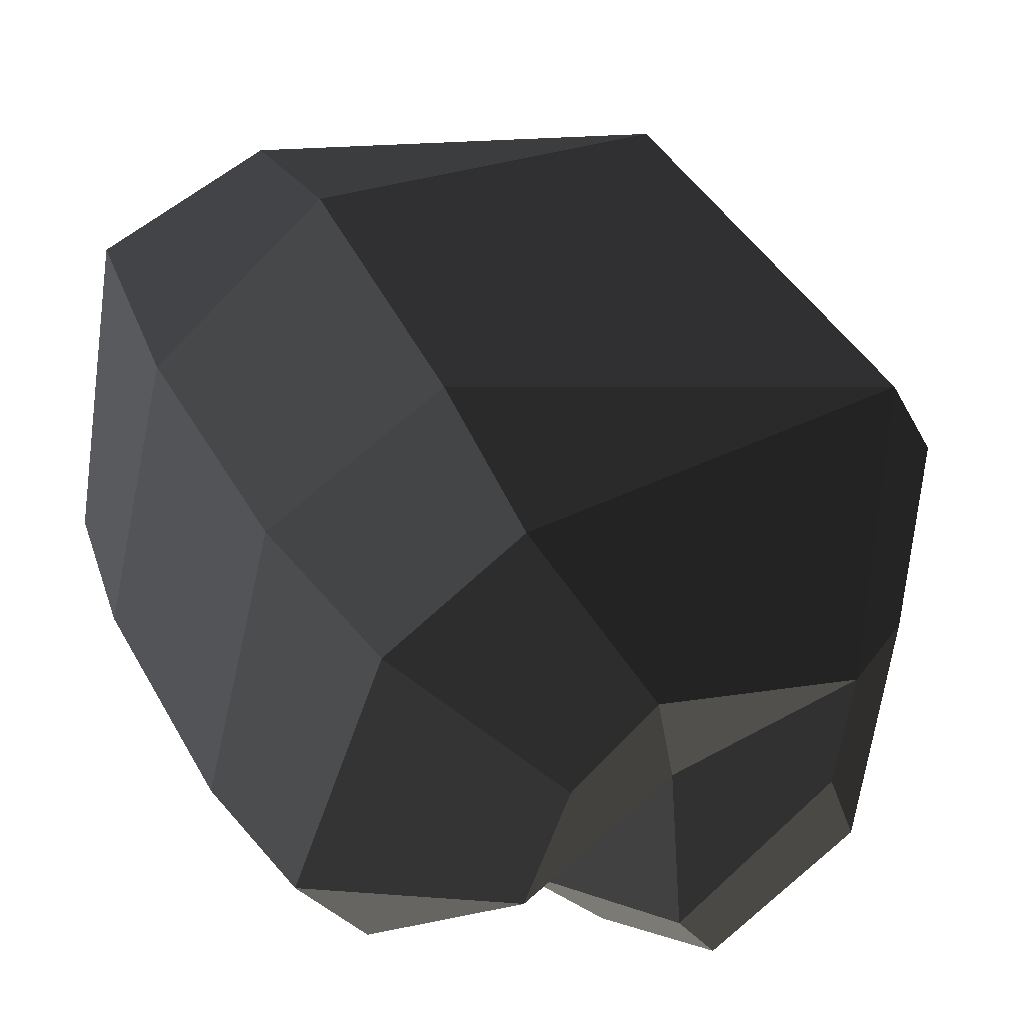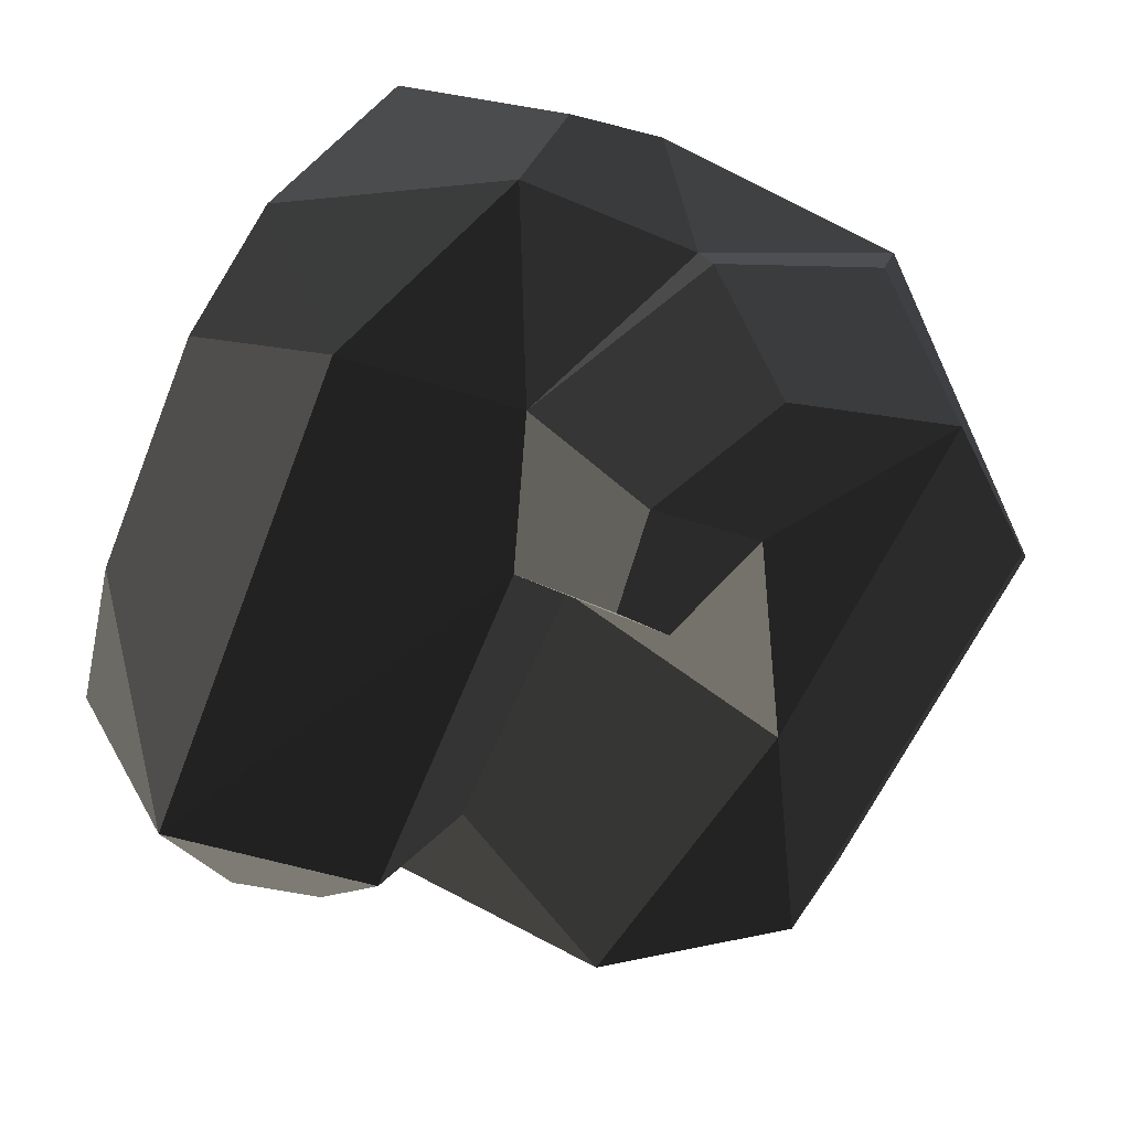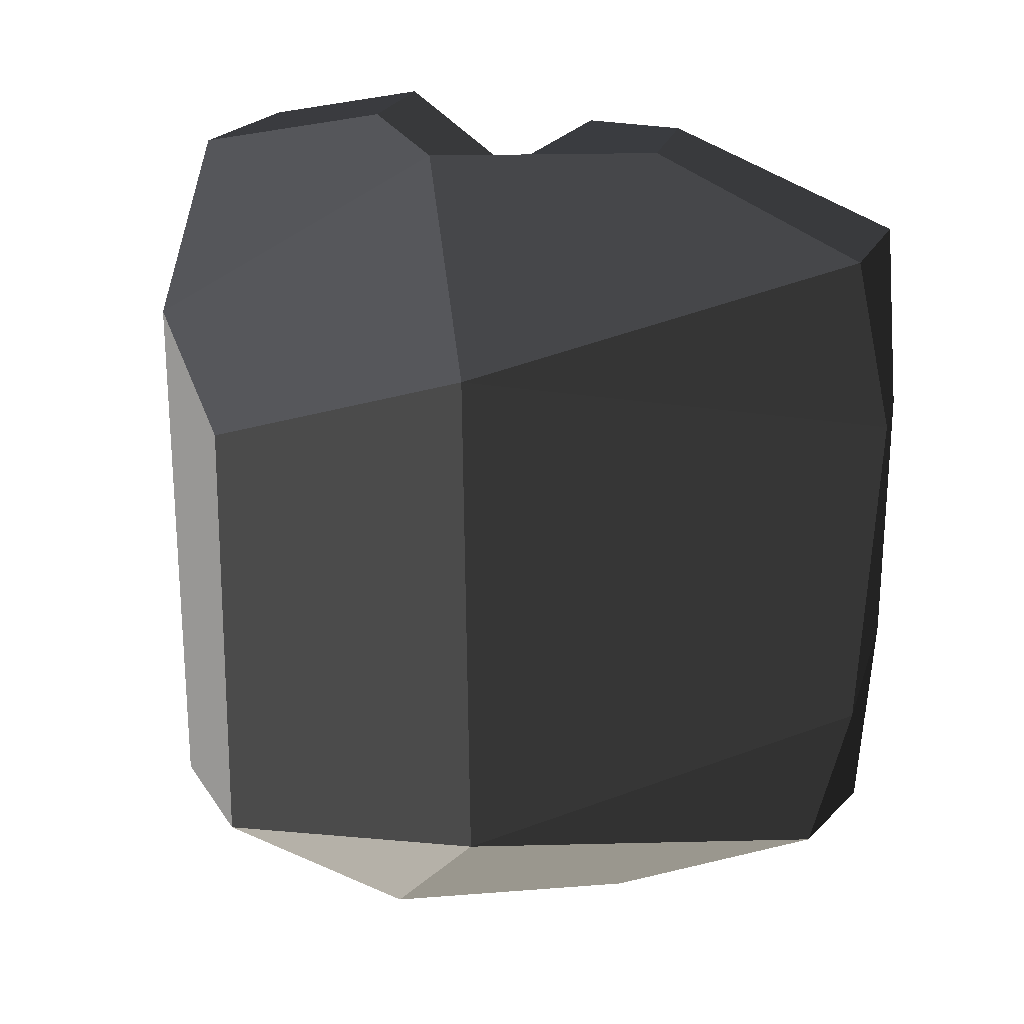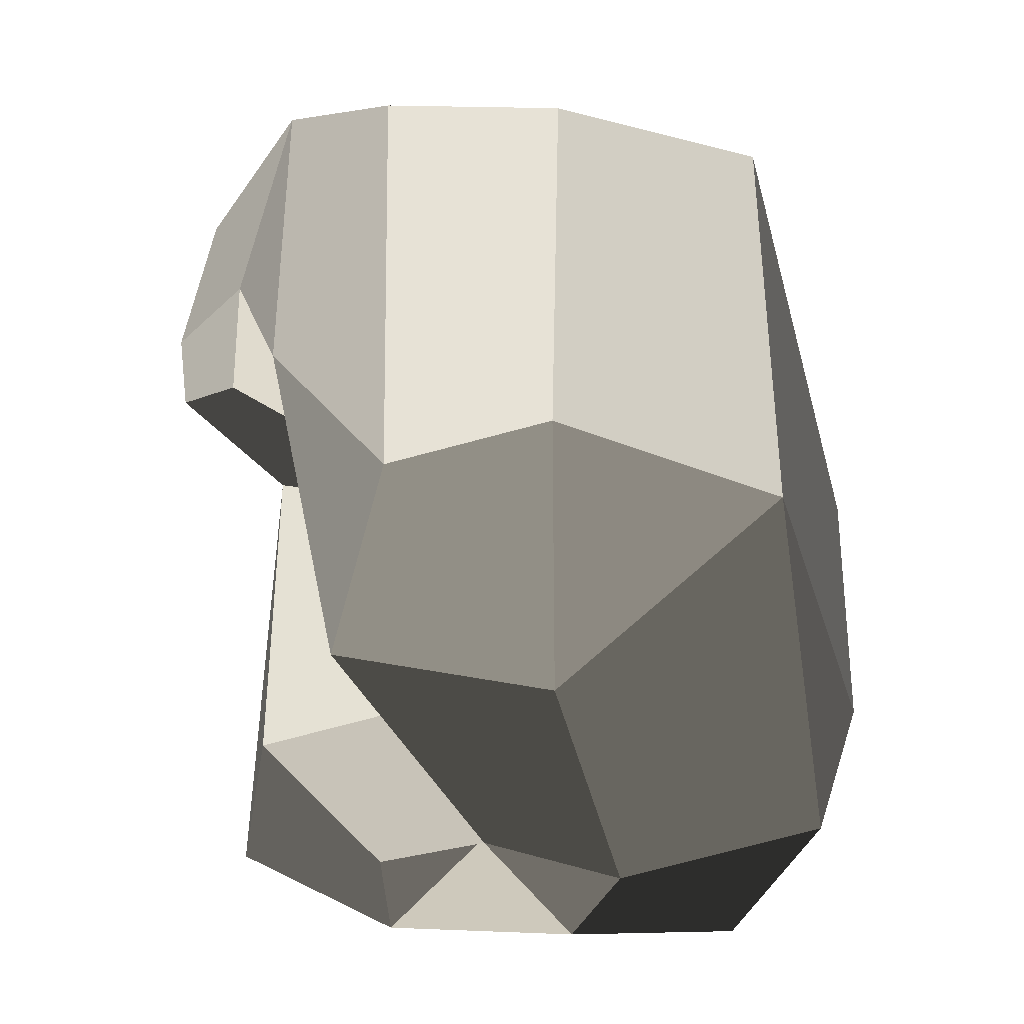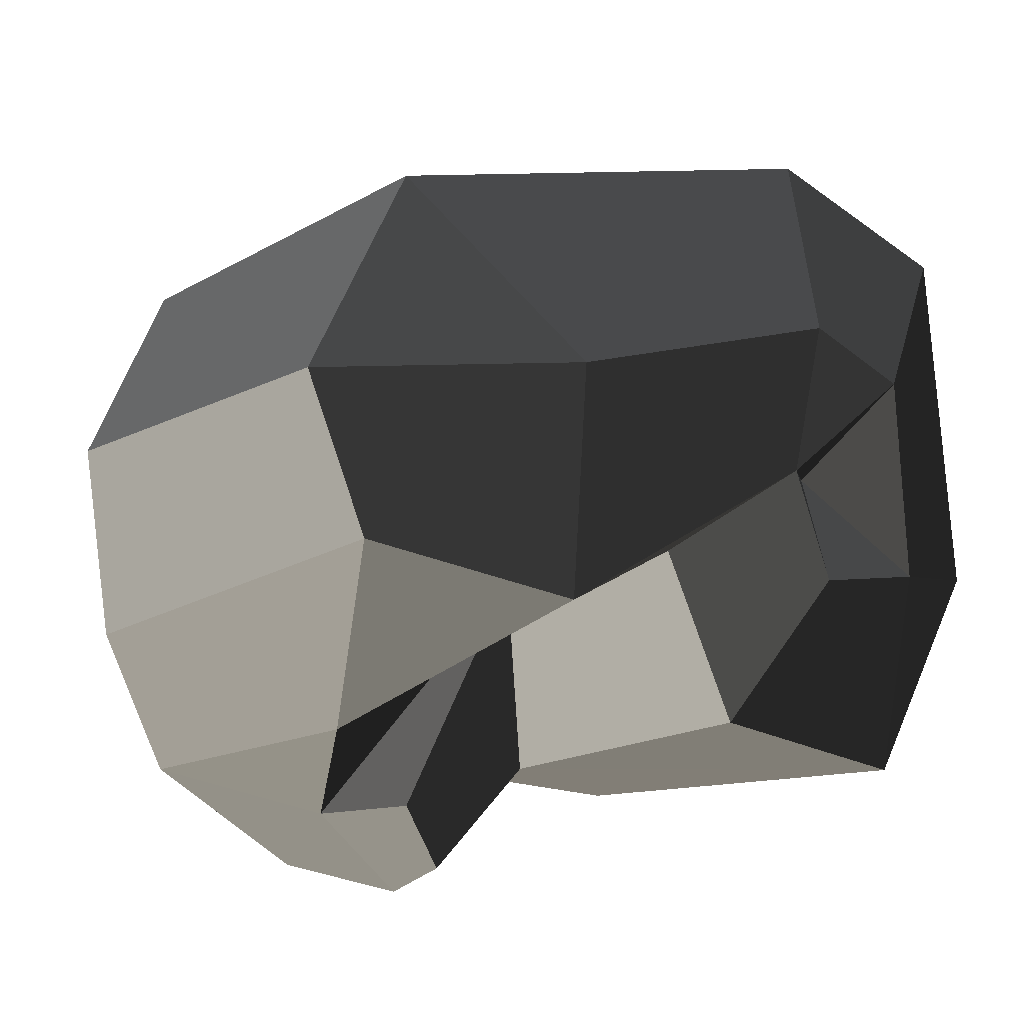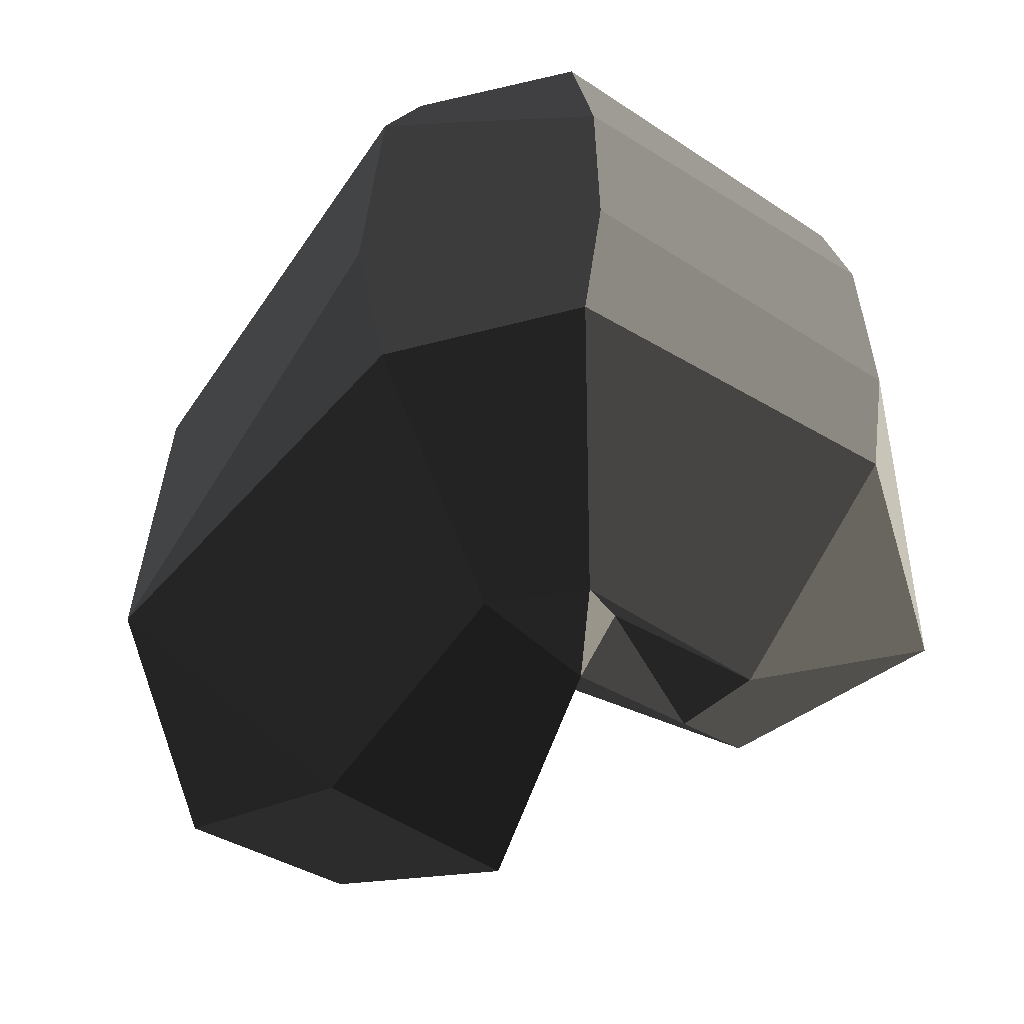
<metadata>
{"format":"obj","ext":"obj","renderer":"f3d","projection":"perspective","resolution":1024,"background":"white","views":[{"elev":47.5,"azim":-29.7,"up":"+Y"},{"elev":-59.4,"azim":-23.0,"up":"+Y"},{"elev":16.3,"azim":135.4,"up":"+Z"},{"elev":-39.6,"azim":88.4,"up":"+Z"},{"elev":-14.5,"azim":142.9,"up":"+Y"},{"elev":-62.7,"azim":-139.5,"up":"+Z"}]}
</metadata>
<code>
v -0.0575 -0.077 -0.1187
v 0.0139 -0.0572 -0.084
v -0.0483 -0.1072 0.0275
v -0.0483 -0.1072 0.0275
v -0.1264 -0.0431 -0.0929
v -0.1272 -0.0366 0.0152
v -0.1508 -0.0166 -0.1428
v -0.1508 -0.0166 -0.1428
v -0.1672 -0.0587 -0.1424
v -0.1592 -0.1092 -0.0915
v -0.1712 -0.0133 -0.124
v -0.1712 -0.0133 -0.124
v -0.2017 -0.0543 -0.1527
v -0.2017 -0.0543 -0.1527
v -0.1848 0.02 -0.1646
v -0.1848 0.02 -0.1646
v -0.1508 -0.0166 -0.1428
v -0.1508 -0.0166 -0.1428
v -0.1499 0.0379 -0.1591
v -0.1499 0.0379 -0.1591
v -0.0575 -0.077 -0.1187
v -0.045 0.0076 -0.1428
v 0.0139 -0.0572 -0.084
v 0.0407 0.0039 -0.0848
v -0.0059 0.0926 -0.0798
v -0.0059 0.0926 -0.0798
v -0.1742 0.1243 -0.1184
v -0.1499 0.0379 -0.1591
v -0.1759 0.1435 -0.0575
v -0.1759 0.1435 -0.0575
v -0.2561 0.0945 -0.0503
v -0.245 0.0934 -0.1266
v -0.1848 0.02 -0.1646
v -0.1499 0.0379 -0.1591
v -0.2819 -0.0358 -0.1037
v -0.2017 -0.0543 -0.1527
v -0.2447 -0.1206 -0.0924
v -0.2447 -0.1206 -0.0924
v -0.1592 -0.1092 -0.0915
v -0.1672 -0.0587 -0.1424
v -0.1645 -0.1094 0.0553
v -0.1645 -0.1094 0.0553
v -0.1272 -0.0366 0.0152
v -0.1264 -0.0431 -0.0929
v -0.1362 -0.1536 0.0793
v -0.1094 -0.1296 0.0648
v -0.0953 -0.1291 0.1117
v -0.0953 -0.1291 0.1117
v -0.0483 -0.1072 0.0275
v -0.0483 -0.1072 0.0275
v -0.0449 -0.1068 0.1685
v -0.0449 -0.1068 0.1685
v 0.016 -0.0615 0.1107
v 0.0139 -0.0572 -0.084
v 0.0456 0.0076 0.0777
v 0.0407 0.0039 -0.0848
v -0.0028 0.092 0.1045
v -0.0059 0.0926 -0.0798
v -0.1859 0.1476 0.0647
v -0.1759 0.1435 -0.0575
v -0.1876 0.1297 0.1291
v -0.1876 0.1297 0.1291
v -0.249 0.0975 0.1311
v -0.2581 0.0965 0.0539
v -0.2561 0.0945 -0.0503
v -0.1759 0.1435 -0.0575
v -0.2965 -0.0341 0.0607
v -0.2935 -0.0352 -0.0446
v -0.2819 -0.0358 -0.1037
v -0.245 0.0934 -0.1266
v -0.2447 -0.1206 -0.0924
v -0.2447 -0.1206 -0.0924
v -0.2965 -0.0341 0.0607
v -0.2534 -0.1075 0.1101
v -0.2879 -0.0336 0.1208
v -0.2879 -0.0336 0.1208
v -0.2101 -0.0416 0.1676
v -0.2101 -0.0416 0.1676
v -0.1843 -0.1041 0.1145
v -0.1843 -0.1041 0.1145
v -0.1645 -0.1094 0.0553
v -0.2447 -0.1206 -0.0924
v -0.1435 -0.1597 0.1235
v -0.1362 -0.1536 0.0793
v -0.0953 -0.1291 0.1117
v -0.1094 -0.1296 0.0648
v -0.1153 -0.1451 0.1702
v -0.0449 -0.1068 0.1685
v -0.1843 -0.1041 0.1145
v -0.1438 -0.0857 0.1824
v -0.1352 -0.0181 0.1573
v -0.1352 -0.0181 0.1573
v -0.2101 -0.0416 0.1676
v -0.2101 -0.0416 0.1676
v -0.1926 0.0264 0.1724
v -0.1521 0.0511 0.1686
v -0.0598 0.0143 0.1733
v -0.0598 0.0143 0.1733
v -0.074 -0.0322 0.1838
v -0.1438 -0.0857 0.1824
v -0.0449 -0.1068 0.1685
v -0.1153 -0.1451 0.1702
v -0.0598 0.0143 0.1733
v 0.016 -0.0615 0.1107
v -0.0028 0.092 0.1045
v 0.0456 0.0076 0.0777
v -0.1521 0.0511 0.1686
v -0.1876 0.1297 0.1291
v -0.1926 0.0264 0.1724
v -0.249 0.0975 0.1311
v -0.2101 -0.0416 0.1676
v -0.2879 -0.0336 0.1208
v -0.2965 -0.0341 0.0607
v -0.2581 0.0965 0.0539
g Group_001
f 1 2 3
f 1 3 6 5
f 1 5 7
f 7 5 10 9
f 7 9 11
f 11 9 13
f 11 13 15
f 11 15 17
f 17 15 19
f 17 19 22 21
f 21 22 24 23
f 24 22 25
f 25 22 28 27
f 25 27 29
f 29 27 32 31
f 32 27 34 33
f 32 33 36 35
f 35 36 37
f 37 36 40 39
f 37 39 41
f 41 39 44 43
f 41 43 46 45
f 46 43 47
f 47 43 49
f 47 49 51
f 51 49 54 53
f 53 54 56 55
f 55 56 58 57
f 57 58 60 59
f 57 59 61
f 61 59 64 63
f 64 59 66 65
f 64 65 68 67
f 68 65 70 69
f 68 69 71
f 68 71 74 73
f 73 74 75
f 75 74 77
f 77 74 79
f 79 74 82 81
f 79 81 84 83
f 83 84 86 85
f 83 85 88 87
f 83 87 90 89
f 89 90 91
f 89 91 93
f 93 91 96 95
f 96 91 97
f 97 91 100 99
f 99 100 102 101
f 99 101 104 103
f 103 104 106 105
f 103 105 108 107
f 107 108 110 109
f 109 110 112 111
f 112 110 114 113

</code>
